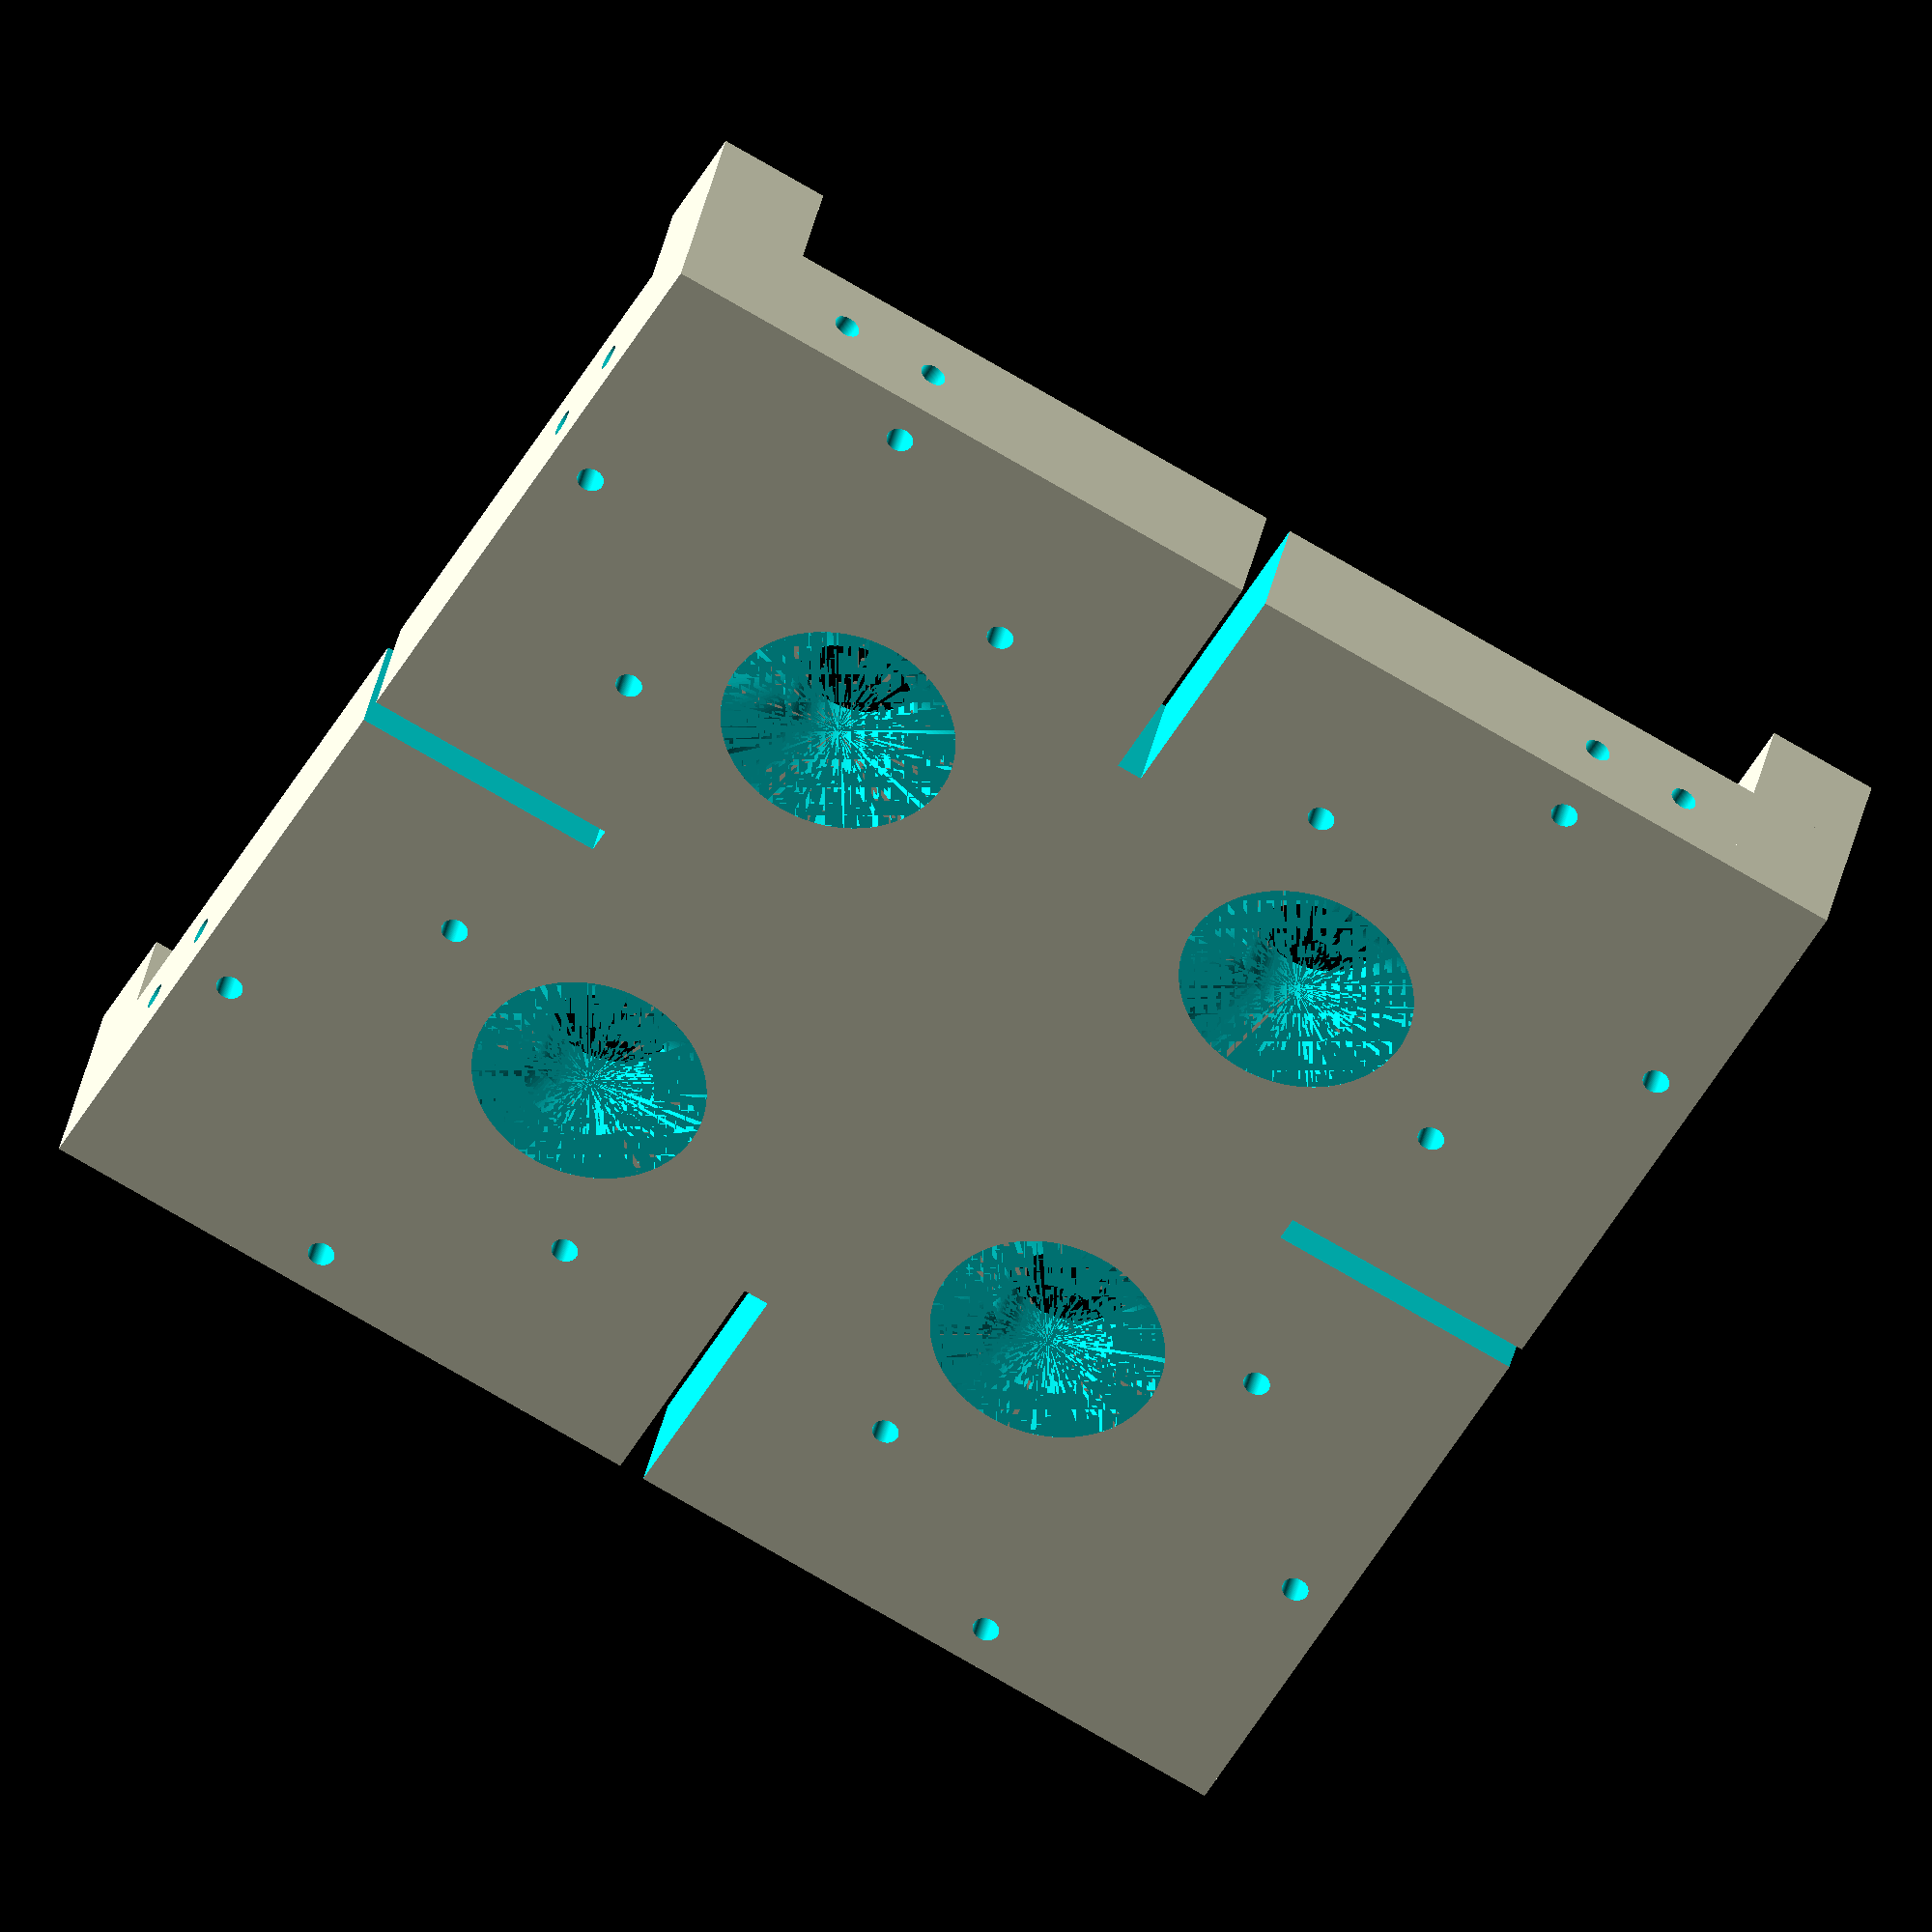
<openscad>
$fn=128;

/*** GLOBAL VARIABLES ***/
// The pillar
pillar_size = 8.5;
pillar_z = 18;
pillar_z_offset = 8.5;

// The pillar HOLES
pillar_hole_offset = -5.5;
pillar_hole_diameter = 2.05; // M2.5 with tapping

// The connector
connector_size = 7;
connector_thickness = 2.5;

// The connector HOLES
connector_hole_distance = 58;
connector_hole_diameter = 2.05; // M2.5 with tapping

// The vertical support
vertical_support_thickness = 1.5;
vertical_support_width = 18;
vertical_support_hole_diameter = 2.05; // M2.5 with tapping
vertical_support_holes_distance1 = 73;
vertical_support_holes_distance2 = 58;
vertical_support_holes_deep = 10;

// Cutout for cable
cable_cutout_gap_width = 2;
cable_cutout_gap_length = 20;

/*** MAIN ***/
//color("#0000AF")
//render()
draw_chassis();

/*** FUNCTION DEFINE ***/

module draw_chassis() {
    difference() {
        union() {
            draw_pillars();
            draw_solid_supports();
        }
        
        // Fixing vis
        translate([-20, -20, -(pillar_z-pillar_size)])
        rotate([180, 0, 0])
        vis_type_m10(45);
        
        translate([-20, 20, -(pillar_z-pillar_size)])
        rotate([180, 0, 0])
        vis_type_m10(45);
        
        translate([20, -20, -(pillar_z-pillar_size)])
        rotate([180, 0, 0])
        vis_type_m10(45);
        
        translate([20, 20, -(pillar_z-pillar_size)])
        rotate([180, 0, 0])
        vis_type_m10(45);
        
        // Cutout for cable
        union() {
            translate([100-cable_cutout_gap_length, 0, 0])
            cube([100, cable_cutout_gap_width, 100], center=true);

            rotate([0, 0, 90])
            translate([100-cable_cutout_gap_length, 0, 0])
            cube([100, cable_cutout_gap_width, 100], center=true);

            rotate([0, 0, 180])
            translate([100-cable_cutout_gap_length, 0, 0])
            cube([100, cable_cutout_gap_width, 100], center=true);

            rotate([0, 0, 270])
            translate([100-cable_cutout_gap_length, 0, 0])
            cube([100, cable_cutout_gap_width, 100], center=true);
        }
    }
}

module draw_a_pillar() {
    translate([0, 0, pillar_z_offset])
    difference() {
        // Pillar (shifted)
        translate([0, 0, -(pillar_z/2)])
        cube([pillar_size, pillar_size, pillar_z], center = true);
        
        // Pillar top cutout
        for (z=[90:90:270])
        rotate_copy([0, 0, z])
        translate([0, pillar_size+1.85, 0])
        rotate([45, 0, 0])
        cube([pillar_size+1, pillar_size+1, 100], center=true);
    }
}

module draw_a_pillar_w_holes() {
    difference() {
        // Pillar (shifted)
        draw_a_pillar();
        
        // Hole
        // draw_pillar_holes();
    }
}

module draw_pillar_holes() {
    rotate_copy([0, 0, 90])
    translate([0, 0, pillar_hole_offset])
    rotate([0, 90, 0])
    cylinder(h=100, r=(pillar_hole_diameter/2), center=true);
}

module draw_pillars() {
    for (z=[0:90:270]) rotate_copy([0, 0, z])
    translate([-50+(pillar_size/2), -50+(pillar_size/2), 0])
    draw_a_pillar_w_holes();
}

module draw_a_connector() {
    difference() {
        // Connector
        translate([0, 0, -(connector_thickness/2)])
        cube([100, connector_size, connector_thickness], center = true);
    
        // Connector holes
        draw_connector_holes();
    }
}

module draw_connector_holes() {
    translate([-(connector_hole_distance/2), 0, 0])
    cylinder(h=100, r=(connector_hole_diameter/2), center=true);
    
    translate([(connector_hole_distance/2), 0, 0])
    cylinder(h=100, r=(connector_hole_diameter/2), center=true);
}

module draw_connectors() {
    for (z=[0:90:270]) rotate_copy([0, 0, z])
    translate([0, 50-(connector_size/2), 0])
    draw_a_connector();
}

module draw_vertical_supports() {
    difference() {
        // Vertical support body
        for (i=[0:1:3])
        rotate([0, 0, 90*i])
        mirror_copy([0, 1, 0])
        draw_a_vertical_support_body();
        
        // Vertical support holes
        for (i=[0:1:3])
        rotate([0, 0, 90*i])
        mirror_copy([0, 1, 0])
        draw_a_vertical_support_hole();
    }
    
}

module draw_solid_supports() {
    difference() {
        translate([0, 0, -((pillar_z-pillar_z_offset)/2)])
        cube([100, 100, (pillar_z-pillar_z_offset)], center=true);
        
        // Vertical support holes
        for (i=[0:1:3])
        rotate([0, 0, 90*i])
        mirror_copy([0, 1, 0])
        draw_a_vertical_support_hole();
        
        // Outside vertical holes
        for (z=[0:90:270]) rotate_copy([0, 0, z])
        translate([0, 50-(connector_size/2), 0]) {
            translate([-(connector_hole_distance/2), 0, 0])
            cylinder(h=100, r=(connector_hole_diameter/2), center=true);

            translate([(connector_hole_distance/2), 0, 0])
            cylinder(h=100, r=(connector_hole_diameter/2), center=true);
        }
        
        // Inside vertical holdes
        for (z=[0:90:270]) rotate_copy([0, 0, z])
        translate([0, 35, 0]) {
            translate([-(connector_hole_distance/2)+15, 0, 0])
            cylinder(h=100, r=(connector_hole_diameter/2), center=true);
            
            translate([(connector_hole_distance/2)-15, 0, 0])
            cylinder(h=100, r=(connector_hole_diameter/2), center=true);
        }
    }
    
}

module draw_a_vertical_support_body() {
    translate([50-(vertical_support_thickness/2), -50+(vertical_support_width/2)+pillar_size, -(pillar_z - pillar_z_offset)/2])
    cube([vertical_support_thickness, vertical_support_width, (pillar_z - pillar_z_offset)], center=true);
}

module draw_a_vertical_support_hole() {
    translate([50-(vertical_support_holes_deep/2)+1, -(vertical_support_holes_distance1/2), -5])
    rotate([0, 90, 0])
    cylinder(h=vertical_support_holes_deep+1, d=vertical_support_hole_diameter, center=true);
    
    translate([50-(vertical_support_holes_deep/2)+1, -(vertical_support_holes_distance2/2), -5])
    rotate([0, 90, 0])
    cylinder(h=vertical_support_holes_deep+1, d=vertical_support_hole_diameter, center=true);
}

module rotate_copy(vector) {
    children();
    rotate(vector) children();
}

module mirror_copy(vector) {
    children();
    mirror(vector) children();
}

// VIS / SCREW

module vis_type_m10(screw_length) {
    // M10
    crew_head_diameter=(18.3+17.8)/2; // dk
    crew_body_diameter=10;

    union() {
        // Head
        translate([0, 0, -crew_head_diameter/2])
        cylinder(h=crew_head_diameter/2,r1=0, r2=crew_head_diameter/2, center=false);
        cylinder(h=0.5,d=crew_head_diameter, center=false);

        // Body
        translate([0, 0, -screw_length])
        cylinder(h=screw_length, d=crew_body_diameter, center=false);
    }
}

module vis_type_m8(screw_length) {
    // M8
    crew_head_diameter=(15.8+15.4)/2; // dk
    crew_body_diameter=8;

    union() {
        // Head
        translate([0, 0, -crew_head_diameter/2])
        cylinder(h=crew_head_diameter/2,r1=0, r2=crew_head_diameter/2, center=false);
        cylinder(h=0.5,d=crew_head_diameter, center=false);

        // Body
        translate([0, 0, -screw_length])
        cylinder(h=screw_length, d=crew_body_diameter, center=false);
    }
}

module vis_type_m6(screw_length) {
    // M6
    crew_head_diameter=(11.3+10.9)/2; // dk
    crew_body_diameter=6;

    union() {
        // Head
        translate([0, 0, -crew_head_diameter/2])
        cylinder(h=crew_head_diameter/2,r1=0, r2=crew_head_diameter/2, center=false);
        cylinder(h=0.5,d=crew_head_diameter, center=false);

        // Body
        translate([0, 0, -screw_length])
        cylinder(h=screw_length, d=crew_body_diameter, center=false);
    }
}
</openscad>
<views>
elev=144.2 azim=61.5 roll=348.8 proj=o view=wireframe
</views>
